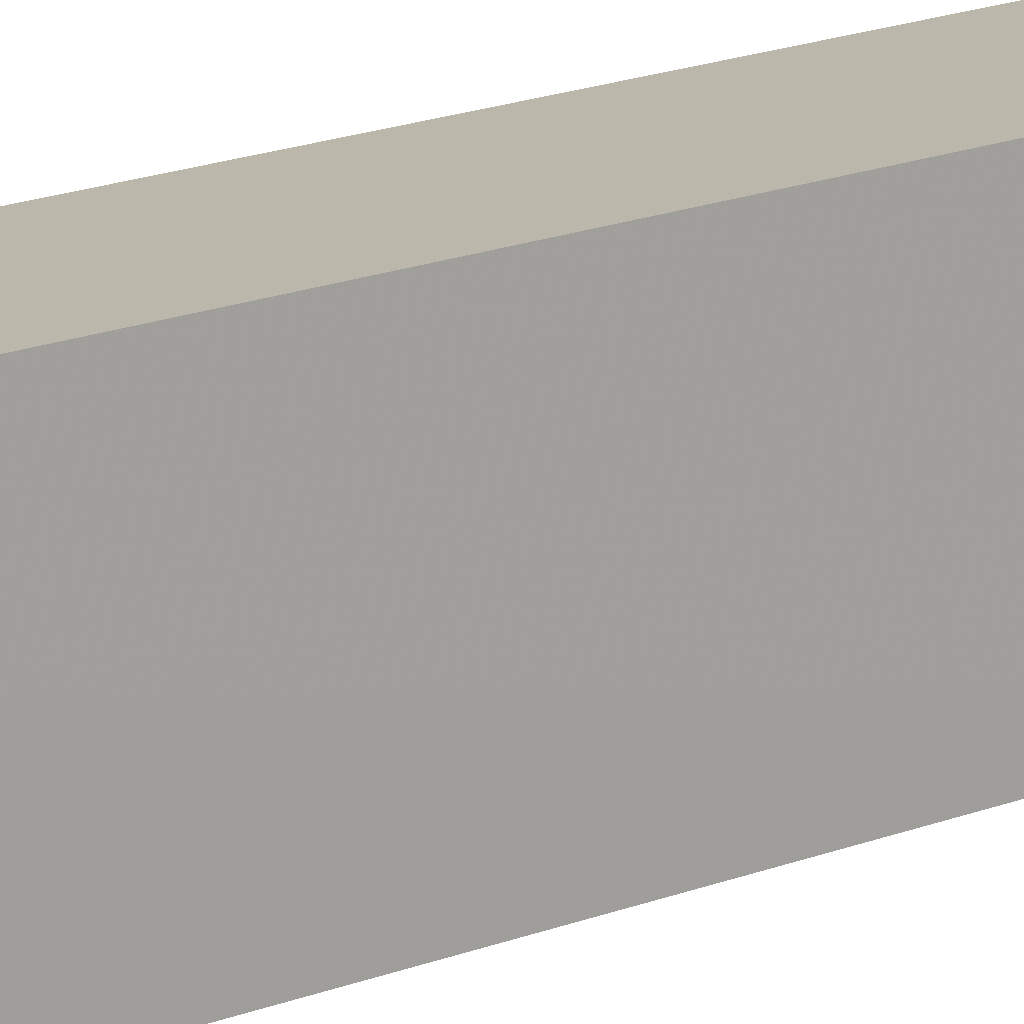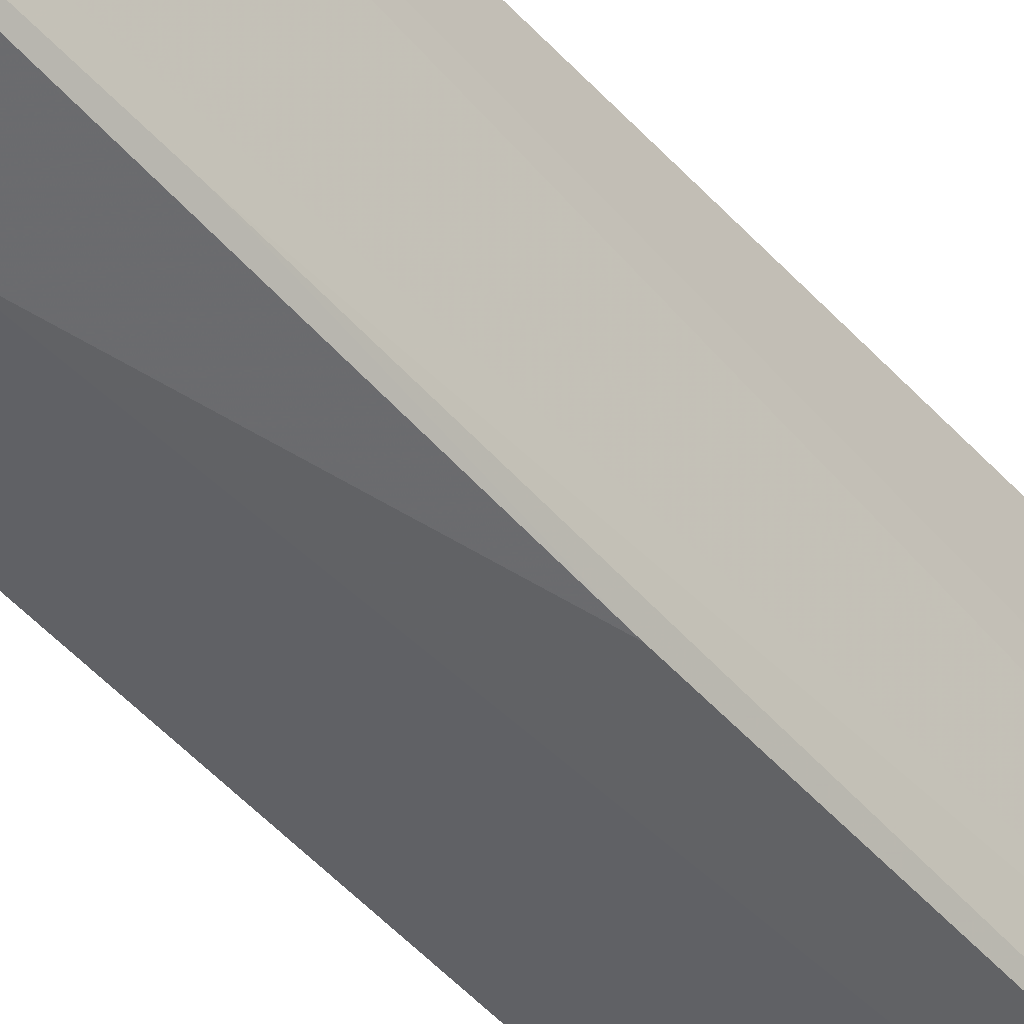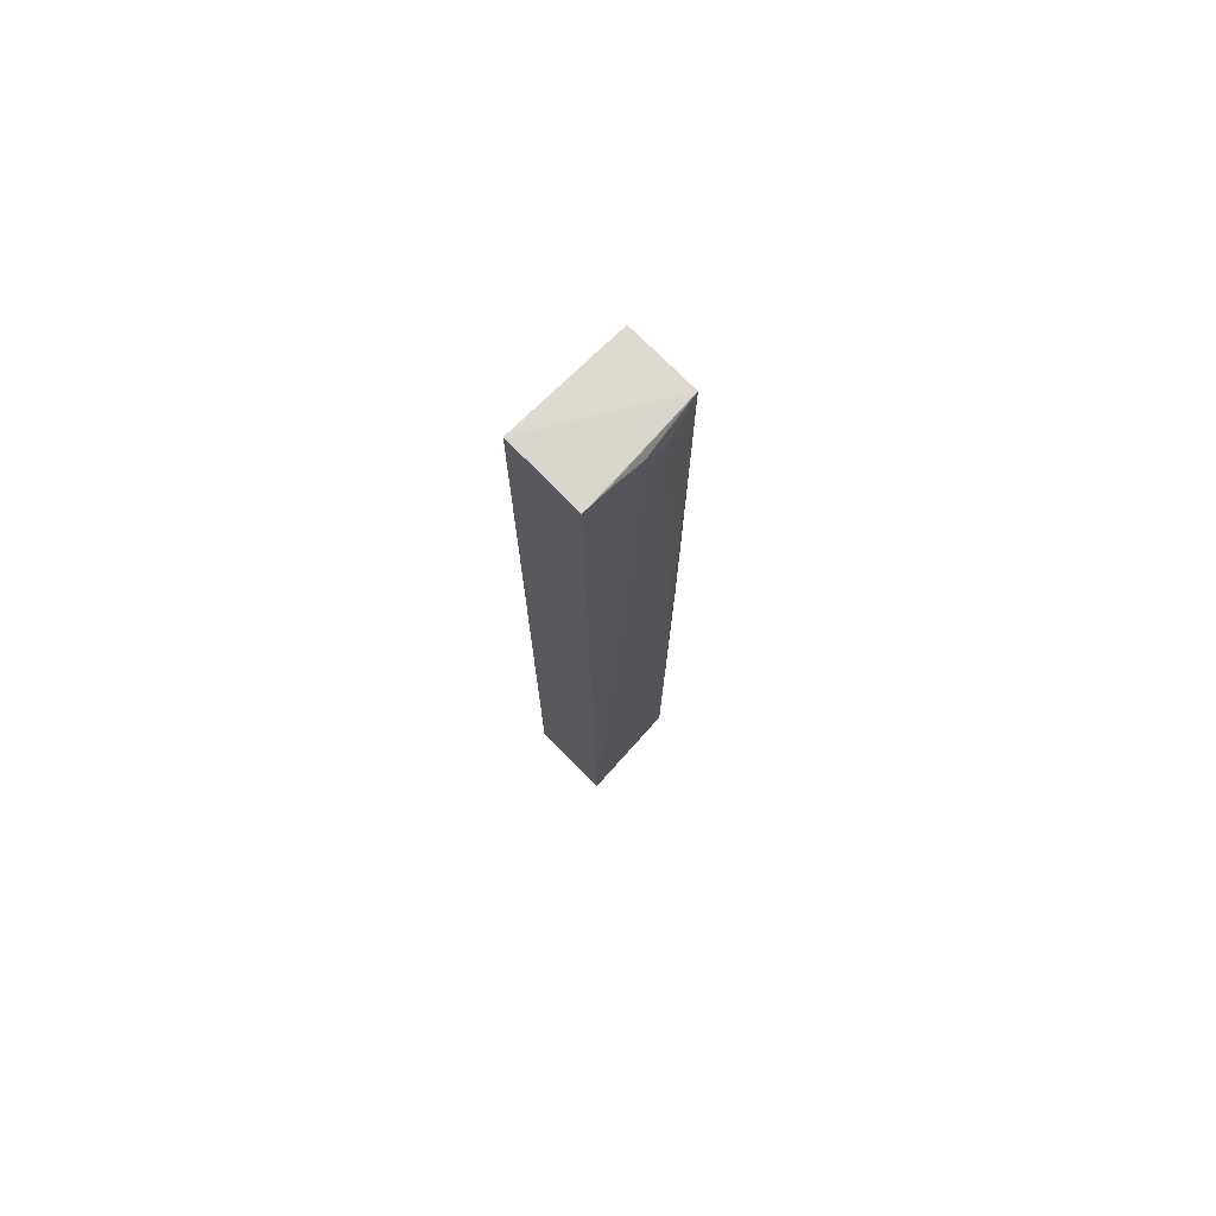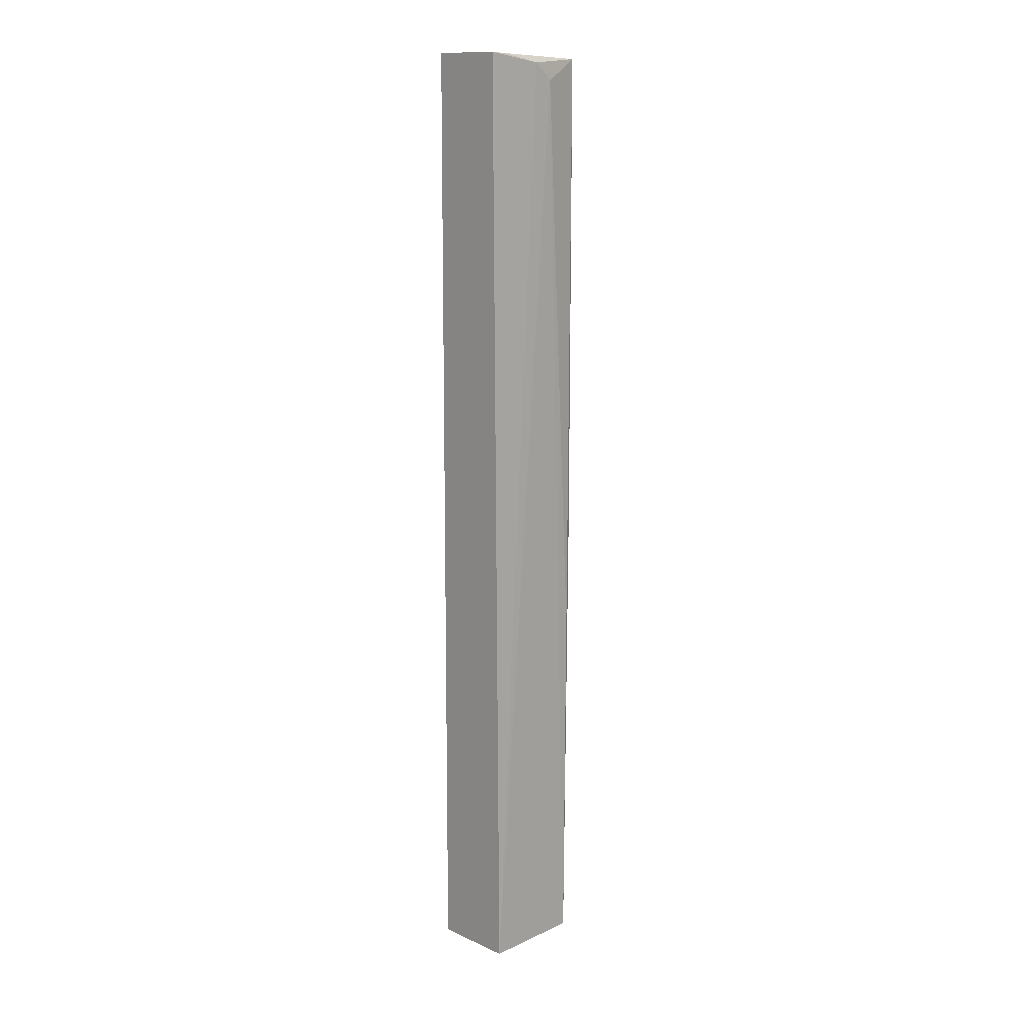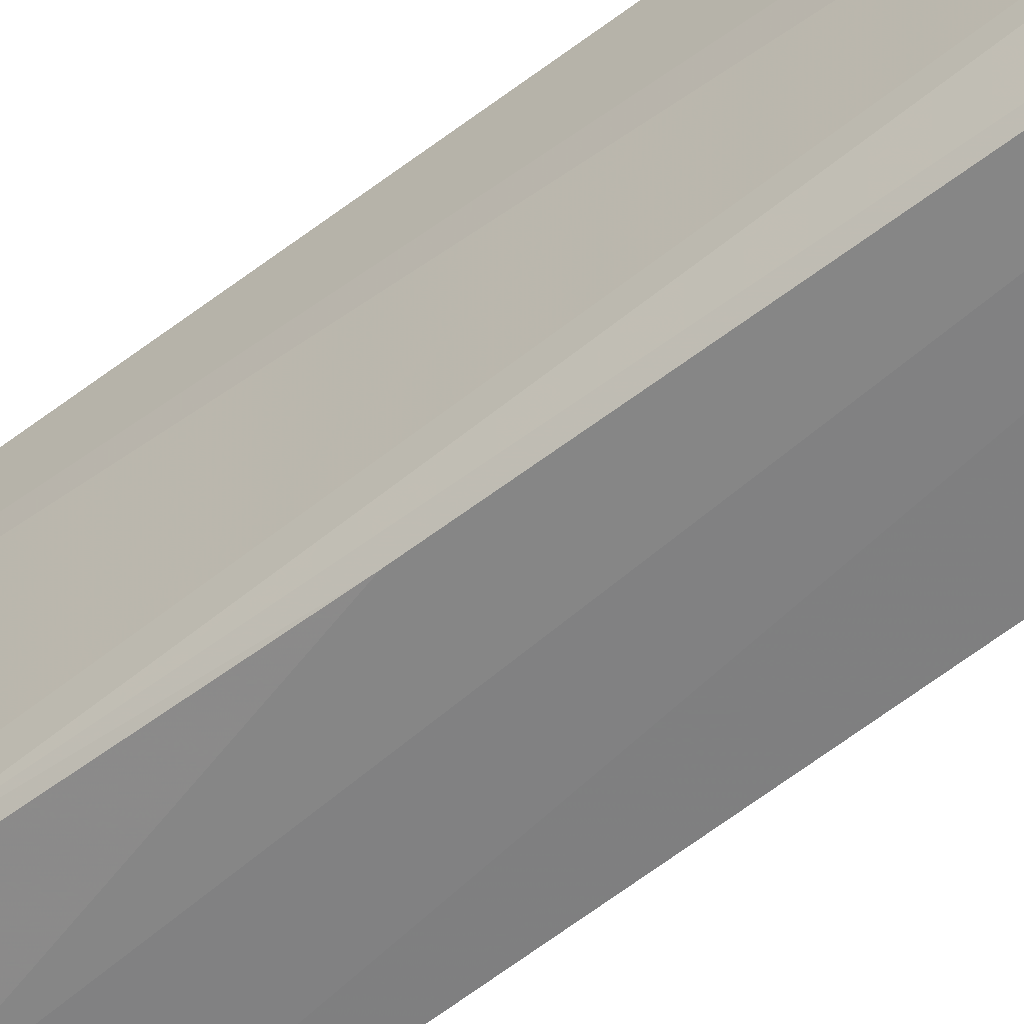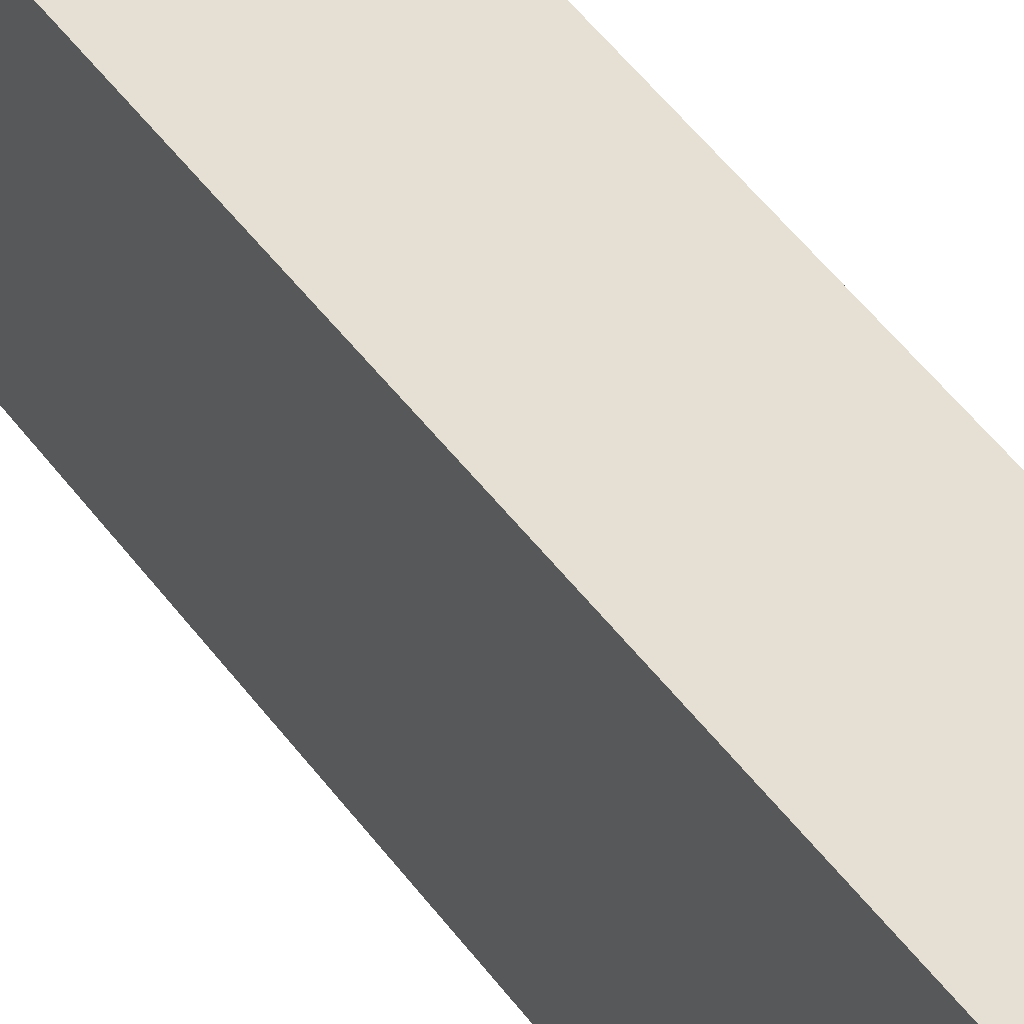
<metadata>
{"format":"obj","ext":"obj","renderer":"f3d","projection":"perspective","resolution":1024,"background":"white","views":[{"elev":13.9,"azim":45.6,"up":"+Y"},{"elev":-47.2,"azim":-140.8,"up":"+Y"},{"elev":74.3,"azim":-135.1,"up":"+Z"},{"elev":11.8,"azim":-134.0,"up":"+Z"},{"elev":-59.2,"azim":-51.1,"up":"+Y"},{"elev":38.1,"azim":-29.2,"up":"+Y"}]}
</metadata>
<code>
v -0.08316 0.001888 0.2672
v -0.08311 -0.02285 0.2659
v -0.08309 0.00187 0.07098
v -0.1004 0.001979 0.07099
v -0.09918 -0.01019 0.2652
v -0.08305 -0.02163 0.07099
v -0.09891 0.002053 0.2668
v -0.08289 -0.02248 0.1278
v -0.09926 -0.01963 0.07099
v -0.09749 -0.02258 0.2663
v -0.09916 -0.01424 0.2616
v -0.09802 -0.02188 0.1684
v -0.09888 -0.001995 0.2666
v -0.09899 -0.02033 0.144
v -0.091 -0.02224 0.14
f 7 1 3
f 7 3 4
f 7 4 5
f 8 1 2
f 8 3 1
f 8 6 3
f 9 4 3
f 9 3 6
f 10 2 1
f 10 1 7
f 10 8 2
f 11 5 4
f 11 4 9
f 11 10 5
f 13 10 7
f 13 7 5
f 13 5 10
f 14 11 9
f 14 10 11
f 14 12 10
f 14 9 12
f 15 12 9
f 15 9 6
f 15 6 8
f 15 8 10
f 15 10 12

</code>
